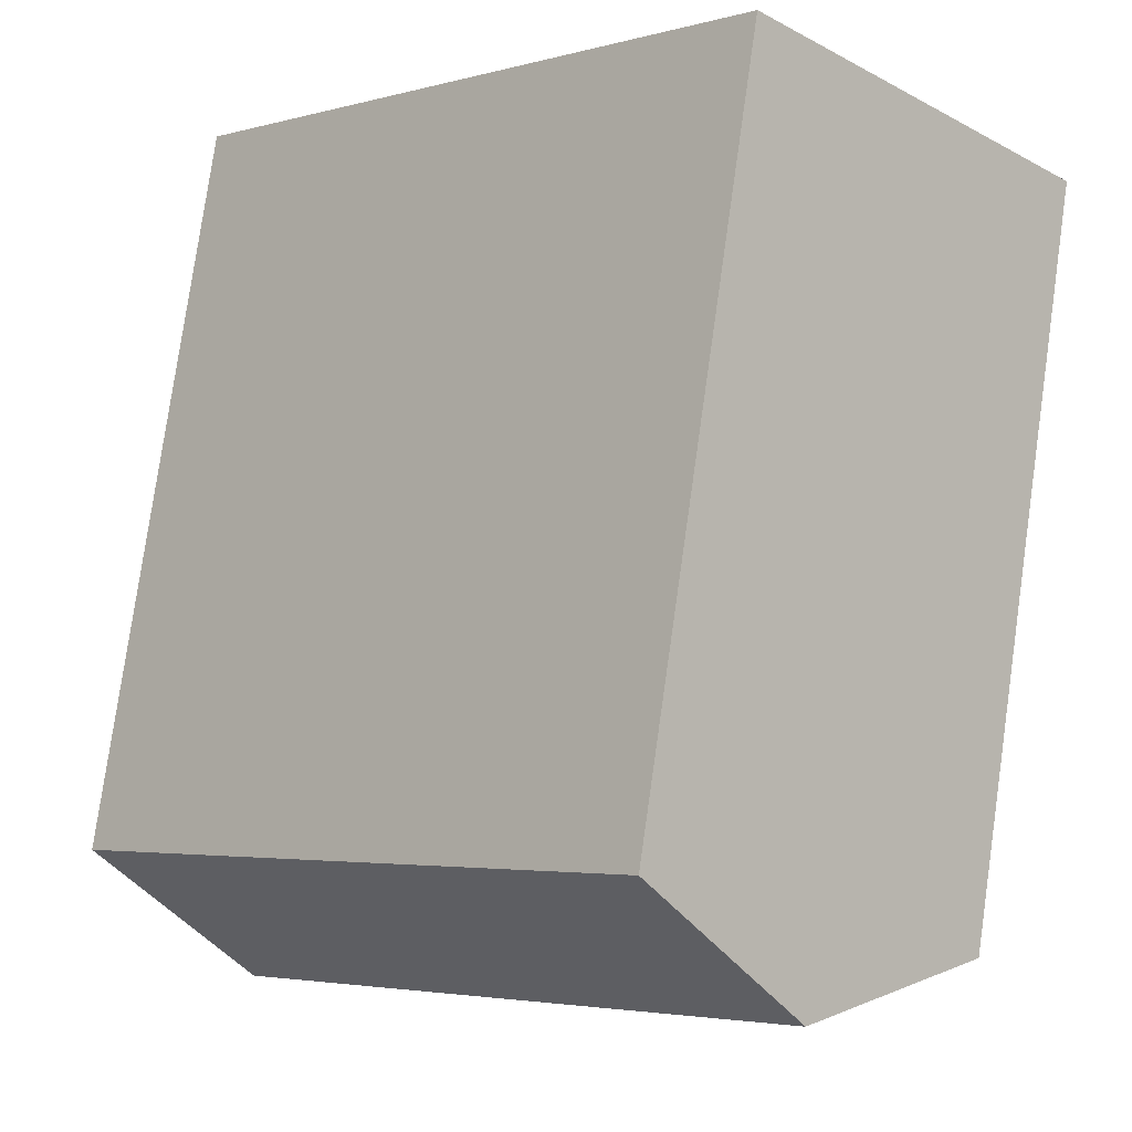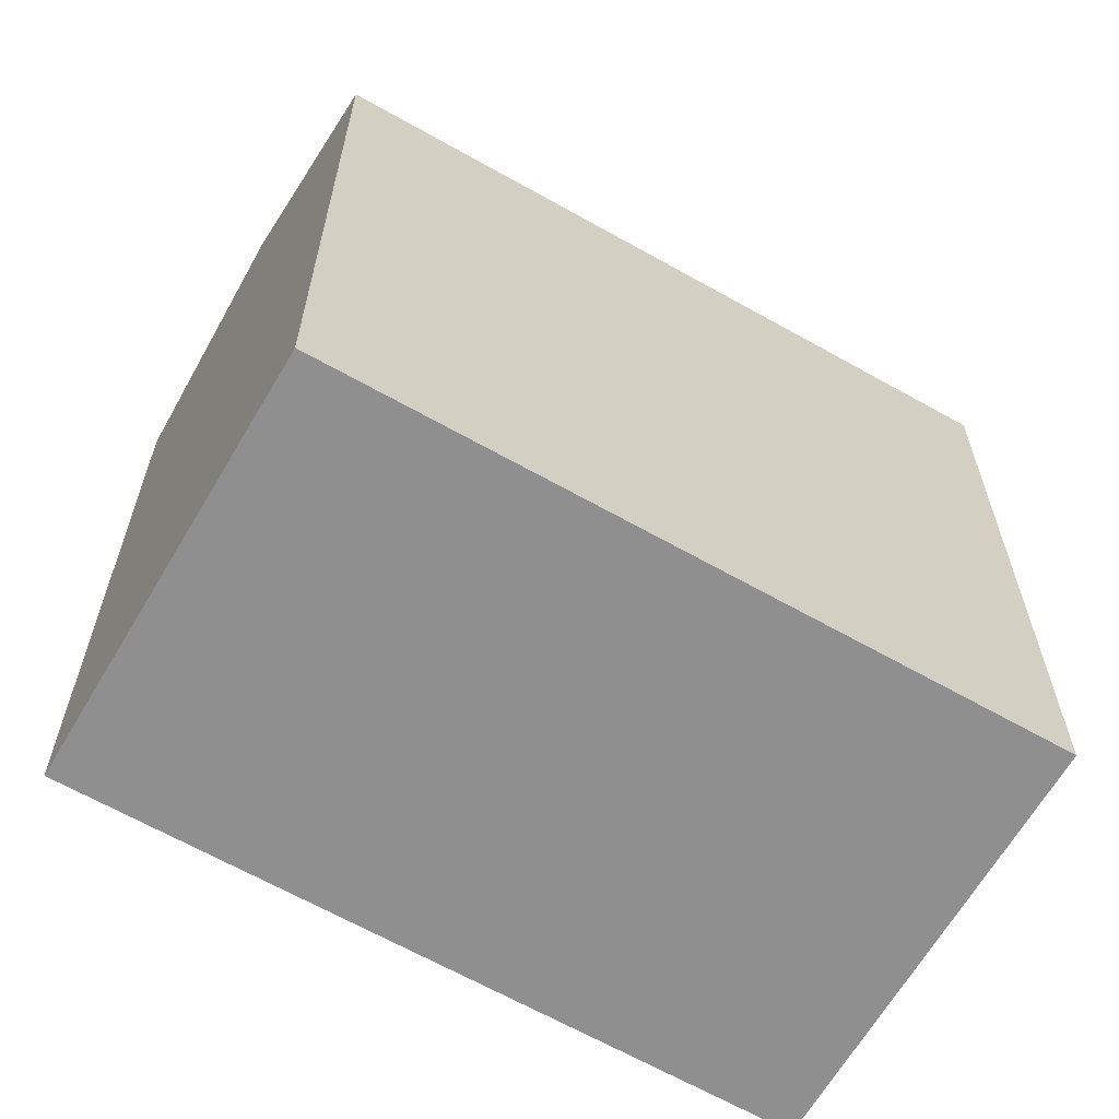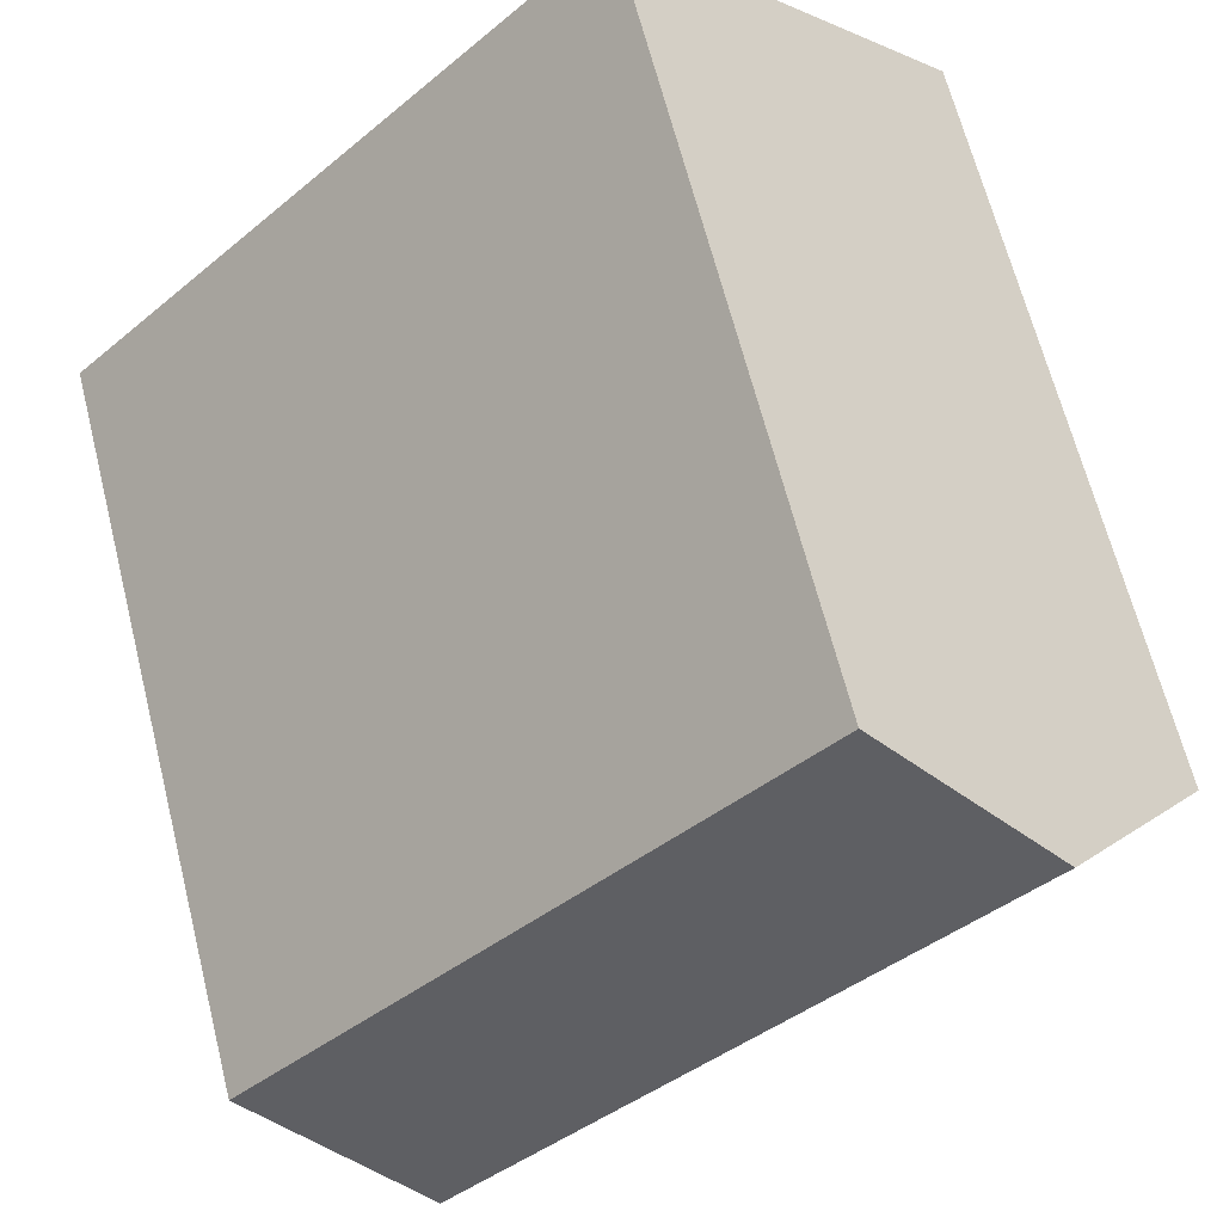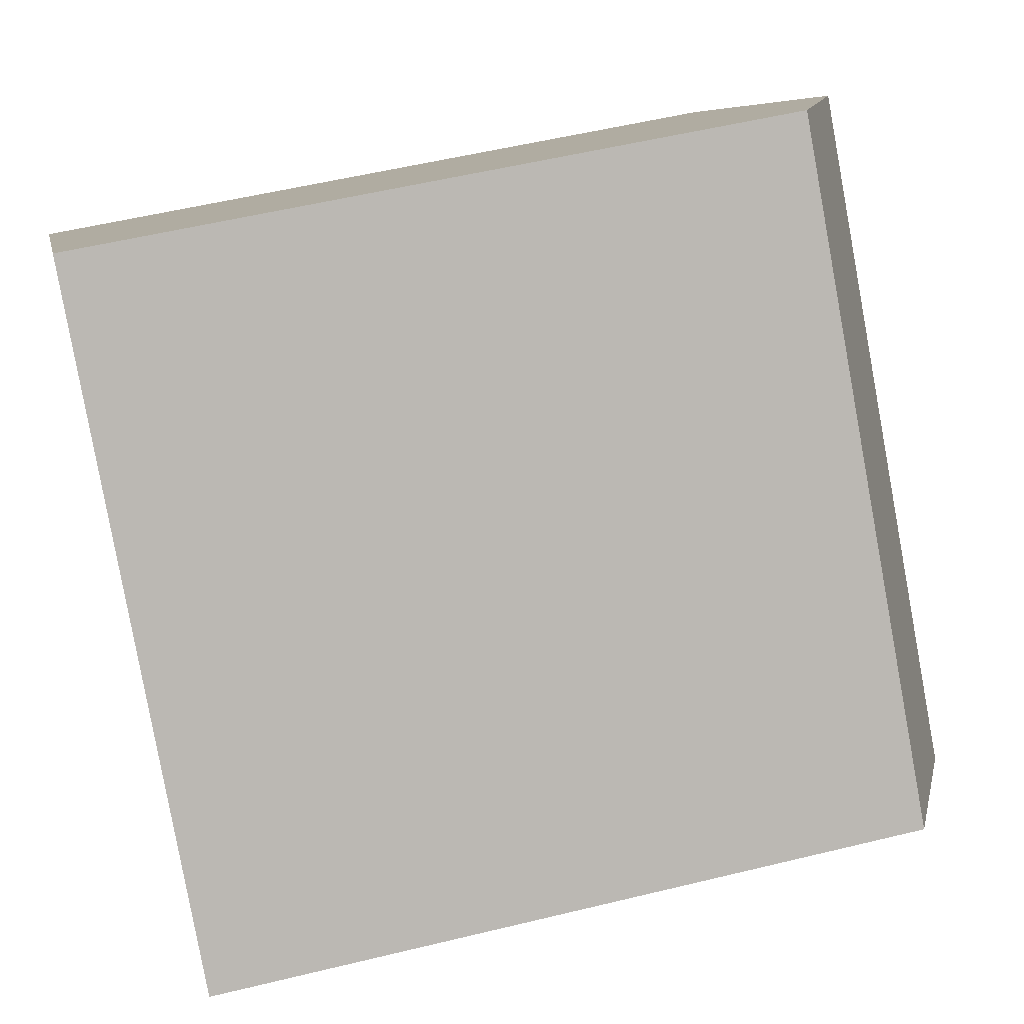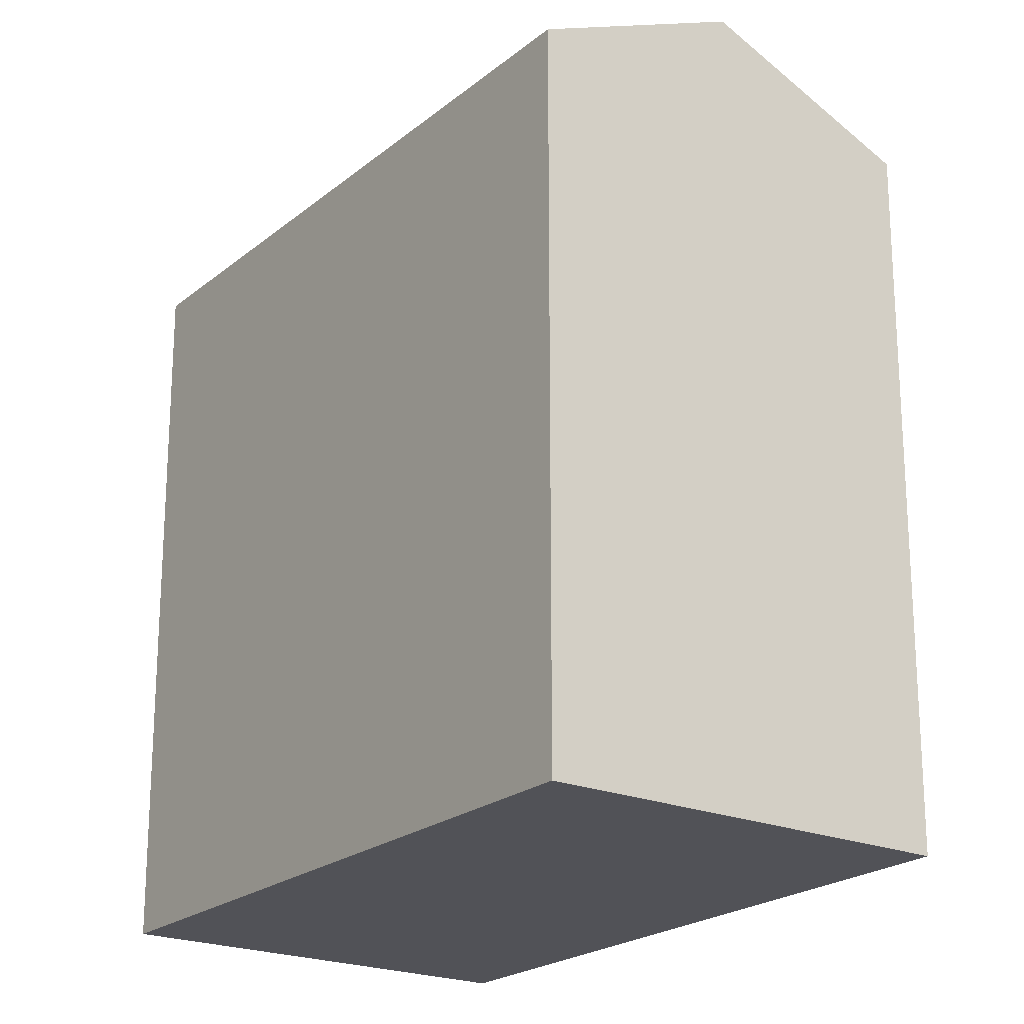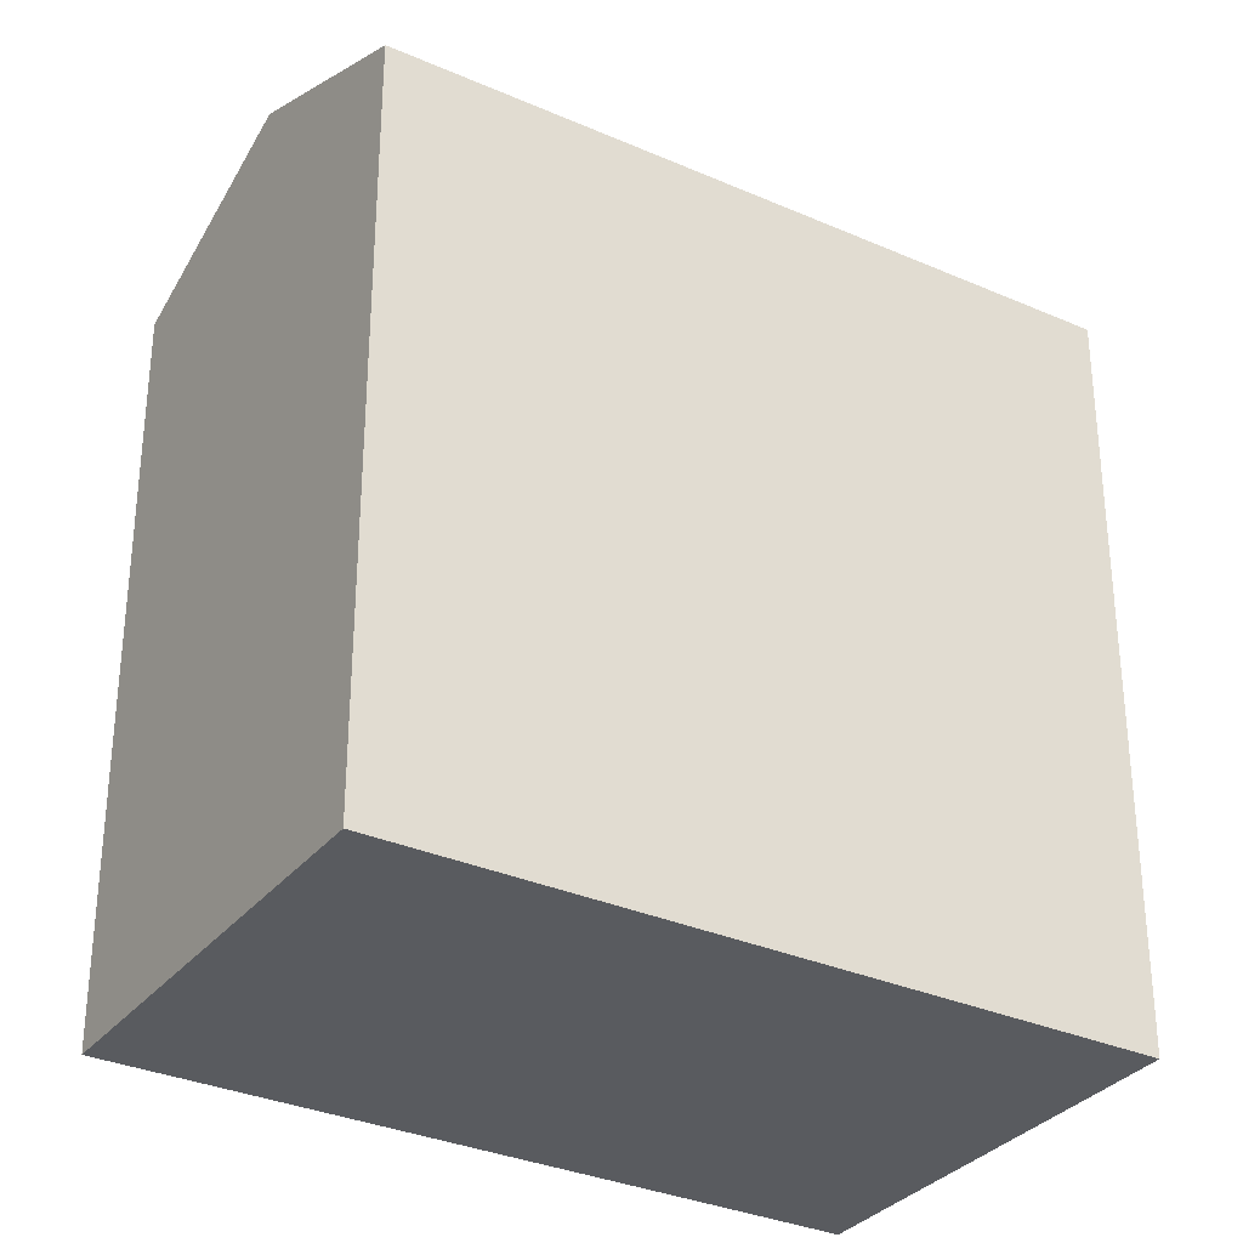
<metadata>
{"format":"obj","ext":"obj","renderer":"f3d","projection":"perspective","resolution":1024,"background":"white","views":[{"elev":78.5,"azim":-171.9,"up":"+Z"},{"elev":-65.4,"azim":14.9,"up":"+Y"},{"elev":64.8,"azim":165.9,"up":"+Z"},{"elev":53.9,"azim":75.4,"up":"+Z"},{"elev":-21.5,"azim":-80.9,"up":"+Y"},{"elev":-32.6,"azim":13.1,"up":"+Y"}]}
</metadata>
<code>
v  13.69 19.26 -13.43
v  15.67 21.63 -7.273
v  17.81 21.63 -9.374
v  4.119 21.63 4.059
v  11.55 19.26 -11.33
v  0.0004105 19.26 -0.0006102
v  19.79 19.26 -3.214
v  21.93 19.26 -5.315
v  8.238 19.26 8.118
v  17.81 5.739e-16 -9.373
v  11.55 6.939e-16 -11.33
v  13.69 8.225e-16 -13.43
v  0 0 0
v  4.119 -2.486e-16 4.059
v  21.93 3.254e-16 -5.314
v  19.79 1.968e-16 -3.213
v  8.238 -4.971e-16 8.118
g defaultobject
f 1 2 3
f 2 1 4
f 4 1 5
f 4 5 6
f 3 7 8
f 7 3 9
f 9 3 2
f 9 2 4
f 10 11 12
f 11 10 13
f 13 10 14
f 14 10 15
f 14 15 16
f 14 16 17
f 9 14 17
f 14 9 13
f 13 9 6
f 6 9 4
f 12 5 1
f 5 12 6
f 6 12 11
f 6 11 13
f 8 16 15
f 16 8 17
f 17 8 9
f 9 8 7
f 1 10 12
f 10 1 15
f 15 1 8
f 8 1 3

</code>
